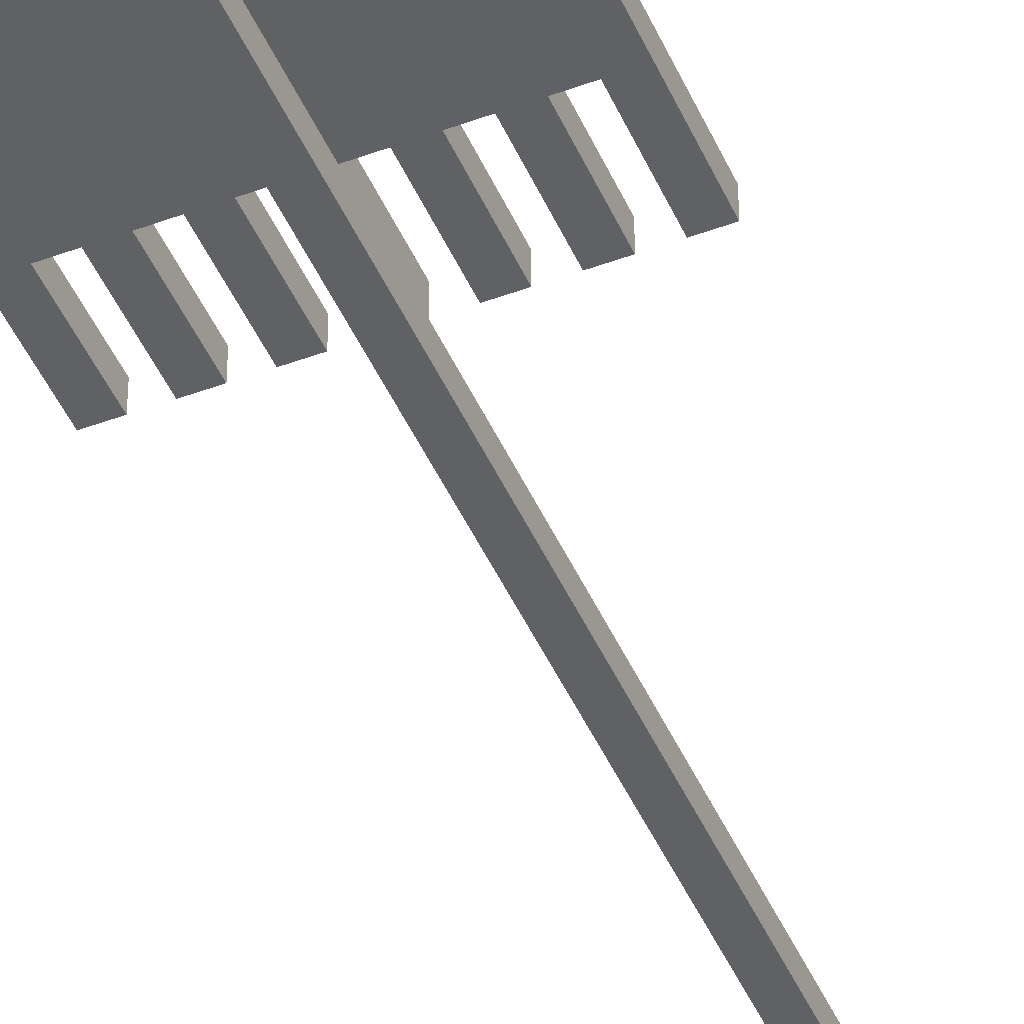
<metadata>
{"format":"obj","ext":"obj","renderer":"f3d","projection":"perspective","resolution":1024,"background":"white","views":[{"elev":-46.2,"azim":-157.0,"up":"+Z"}]}
</metadata>
<code>
o banner_sh_color
v 0.4 6.1 0.5
v 0.4 6 0.5
v 0.5 6.4 0.5
v 0.5 6.1 0.5
v 0.5 6 0.5
v 0.5 5.9 0.5
v 0.5 5.8 0.5
v 0.5 0 0.5
v 0.6 6.4 0.5
v 0.6 6.1 0.5
v 0.6 6 0.5
v 0.6 5.9 0.5
v 0.6 5.8 0.5
v 0.6 0 0.5
v 0.7 6.1 0.5
v 0.7 6 0.5
v -0.1 5.9 0.6
v -0.1 4.1 0.6
v -0.1 3.9 0.6
v -0.1 3.7 0.6
v -4.47e-08 5.9 0.6
v -4.47e-08 5.8 0.6
v -4.47e-08 5.7 0.6
v -4.47e-08 4.2 0.6
v -4.47e-08 4.1 0.6
v -4.47e-08 3.9 0.6
v -4.47e-08 3.7 0.6
v 0.1 5 0.6
v 0.1 4.9 0.6
v 0.1 4.1 0.6
v 0.1 3.9 0.6
v 0.1 3.7 0.6
v 0.2 5.2 0.6
v 0.2 5 0.6
v 0.2 4.9 0.6
v 0.2 4.7 0.6
v 0.2 4.1 0.6
v 0.2 3.9 0.6
v 0.2 3.7 0.6
v 0.3 5.9 0.6
v 0.3 5.8 0.6
v 0.3 5.5 0.6
v 0.3 5.4 0.6
v 0.3 5.3 0.6
v 0.3 5.2 0.6
v 0.3 5 0.6
v 0.3 4.9 0.6
v 0.3 4.7 0.6
v 0.3 4.6 0.6
v 0.3 4.5 0.6
v 0.3 4.4 0.6
v 0.3 4.1 0.6
v 0.3 3.9 0.6
v 0.3 3.7 0.6
v 0.4 5.9 0.6
v 0.4 5.8 0.6
v 0.4 5.6 0.6
v 0.4 5.5 0.6
v 0.4 5.4 0.6
v 0.4 5.3 0.6
v 0.4 5.2 0.6
v 0.4 5.1 0.6
v 0.4 4.8 0.6
v 0.4 4.7 0.6
v 0.4 4.6 0.6
v 0.4 4.5 0.6
v 0.4 4.4 0.6
v 0.4 4.3 0.6
v 0.4 4.1 0.6
v 0.4 3.9 0.6
v 0.4 3.7 0.6
v 0.5 5.9 0.6
v 0.5 5.8 0.6
v 0.5 5.7 0.6
v 0.5 5.6 0.6
v 0.5 5.5 0.6
v 0.5 5.4 0.6
v 0.5 5.3 0.6
v 0.5 5.1 0.6
v 0.5 4.8 0.6
v 0.5 4.6 0.6
v 0.5 4.5 0.6
v 0.5 4.4 0.6
v 0.5 4.3 0.6
v 0.5 4.2 0.6
v 0.5 4.1 0.6
v 0.6 5.9 0.6
v 0.6 5.8 0.6
v 0.6 5.7 0.6
v 0.6 5.6 0.6
v 0.6 5.5 0.6
v 0.6 5.4 0.6
v 0.6 5.3 0.6
v 0.6 5.1 0.6
v 0.6 5 0.6
v 0.6 4.9 0.6
v 0.6 4.8 0.6
v 0.6 4.6 0.6
v 0.6 4.5 0.6
v 0.6 4.4 0.6
v 0.6 4.3 0.6
v 0.6 4.2 0.6
v 0.6 4.1 0.6
v 0.7 5.9 0.6
v 0.7 5.8 0.6
v 0.7 5.6 0.6
v 0.7 5.5 0.6
v 0.7 5.4 0.6
v 0.7 5.3 0.6
v 0.7 5.2 0.6
v 0.7 5.1 0.6
v 0.7 5 0.6
v 0.7 4.9 0.6
v 0.7 4.8 0.6
v 0.7 4.7 0.6
v 0.7 4.6 0.6
v 0.7 4.5 0.6
v 0.7 4.4 0.6
v 0.7 4.3 0.6
v 0.7 4.1 0.6
v 0.7 3.9 0.6
v 0.7 3.7 0.6
v 0.8 5.9 0.6
v 0.8 5.8 0.6
v 0.8 5.5 0.6
v 0.8 5.4 0.6
v 0.8 5.3 0.6
v 0.8 5.2 0.6
v 0.8 5 0.6
v 0.8 4.9 0.6
v 0.8 4.7 0.6
v 0.8 4.6 0.6
v 0.8 4.5 0.6
v 0.8 4.4 0.6
v 0.8 4.1 0.6
v 0.8 3.9 0.6
v 0.8 3.7 0.6
v 0.9 5.2 0.6
v 0.9 5 0.6
v 0.9 4.9 0.6
v 0.9 4.7 0.6
v 0.9 4.1 0.6
v 0.9 3.9 0.6
v 0.9 3.7 0.6
v 1 5 0.6
v 1 4.9 0.6
v 1 4.1 0.6
v 1 3.9 0.6
v 1 3.7 0.6
v 1.1 5.9 0.6
v 1.1 5.8 0.6
v 1.1 5.7 0.6
v 1.1 4.2 0.6
v 1.1 4.1 0.6
v 1.1 3.9 0.6
v 1.1 3.7 0.6
v 1.2 5.9 0.6
v 1.2 4.1 0.6
v 1.2 3.9 0.6
v 1.2 3.7 0.6
v 0.4 6.1 0.6
v 0.4 6 0.6
v 0.5 6.4 0.6
v 0.5 6.1 0.6
v 0.5 6 0.6
v 0.5 5.9 0.6
v 0.5 3.7 0.6
v 0.5 0 0.6
v 0.6 6.4 0.6
v 0.6 6.1 0.6
v 0.6 6 0.6
v 0.6 5.9 0.6
v 0.6 3.7 0.6
v 0.6 0 0.6
v 0.7 6.1 0.6
v 0.7 6 0.6
v -0.1 5.9 0.7
v -0.1 4.1 0.7
v -0.1 3.9 0.7
v -0.1 3.7 0.7
v -4.47e-08 5.9 0.7
v -4.47e-08 5.8 0.7
v -4.47e-08 5.7 0.7
v -4.47e-08 4.2 0.7
v -4.47e-08 4.1 0.7
v -4.47e-08 3.9 0.7
v -4.47e-08 3.7 0.7
v 0.1 5 0.7
v 0.1 4.9 0.7
v 0.1 4.1 0.7
v 0.1 3.9 0.7
v 0.1 3.7 0.7
v 0.2 5.2 0.7
v 0.2 5 0.7
v 0.2 4.9 0.7
v 0.2 4.7 0.7
v 0.2 4.1 0.7
v 0.2 3.9 0.7
v 0.2 3.7 0.7
v 0.3 5.9 0.7
v 0.3 5.8 0.7
v 0.3 5.5 0.7
v 0.3 5.4 0.7
v 0.3 5.3 0.7
v 0.3 5.2 0.7
v 0.3 5 0.7
v 0.3 4.9 0.7
v 0.3 4.7 0.7
v 0.3 4.6 0.7
v 0.3 4.5 0.7
v 0.3 4.4 0.7
v 0.3 4.1 0.7
v 0.3 3.9 0.7
v 0.3 3.7 0.7
v 0.4 5.9 0.7
v 0.4 5.8 0.7
v 0.4 5.6 0.7
v 0.4 5.5 0.7
v 0.4 5.4 0.7
v 0.4 5.3 0.7
v 0.4 5.2 0.7
v 0.4 5.1 0.7
v 0.4 4.8 0.7
v 0.4 4.7 0.7
v 0.4 4.6 0.7
v 0.4 4.5 0.7
v 0.4 4.4 0.7
v 0.4 4.3 0.7
v 0.4 4.1 0.7
v 0.4 3.9 0.7
v 0.4 3.7 0.7
v 0.5 5.7 0.7
v 0.5 5.6 0.7
v 0.5 5.5 0.7
v 0.5 5.2 0.7
v 0.5 5.1 0.7
v 0.5 4.8 0.7
v 0.5 4.7 0.7
v 0.5 4.5 0.7
v 0.5 4.4 0.7
v 0.5 4.3 0.7
v 0.5 4.2 0.7
v 0.5 4.1 0.7
v 0.5 3.9 0.7
v 0.5 3.7 0.7
v 0.6 5.7 0.7
v 0.6 5.6 0.7
v 0.6 5.5 0.7
v 0.6 5.2 0.7
v 0.6 5.1 0.7
v 0.6 5 0.7
v 0.6 4.9 0.7
v 0.6 4.8 0.7
v 0.6 4.7 0.7
v 0.6 4.5 0.7
v 0.6 4.4 0.7
v 0.6 4.3 0.7
v 0.6 4.2 0.7
v 0.6 4.1 0.7
v 0.6 3.9 0.7
v 0.6 3.7 0.7
v 0.7 5.9 0.7
v 0.7 5.8 0.7
v 0.7 5.6 0.7
v 0.7 5.5 0.7
v 0.7 5.4 0.7
v 0.7 5.3 0.7
v 0.7 5.2 0.7
v 0.7 5.1 0.7
v 0.7 5 0.7
v 0.7 4.9 0.7
v 0.7 4.8 0.7
v 0.7 4.7 0.7
v 0.7 4.6 0.7
v 0.7 4.5 0.7
v 0.7 4.4 0.7
v 0.7 4.3 0.7
v 0.7 4.1 0.7
v 0.7 3.9 0.7
v 0.7 3.7 0.7
v 0.8 5.9 0.7
v 0.8 5.8 0.7
v 0.8 5.5 0.7
v 0.8 5.4 0.7
v 0.8 5.3 0.7
v 0.8 5.2 0.7
v 0.8 5 0.7
v 0.8 4.9 0.7
v 0.8 4.7 0.7
v 0.8 4.6 0.7
v 0.8 4.5 0.7
v 0.8 4.4 0.7
v 0.8 4.1 0.7
v 0.8 3.9 0.7
v 0.8 3.7 0.7
v 0.9 5.2 0.7
v 0.9 5 0.7
v 0.9 4.9 0.7
v 0.9 4.7 0.7
v 0.9 4.1 0.7
v 0.9 3.9 0.7
v 0.9 3.7 0.7
v 1 5 0.7
v 1 4.9 0.7
v 1 4.1 0.7
v 1 3.9 0.7
v 1 3.7 0.7
v 1.1 5.9 0.7
v 1.1 5.8 0.7
v 1.1 5.7 0.7
v 1.1 4.2 0.7
v 1.1 4.1 0.7
v 1.1 3.9 0.7
v 1.1 3.7 0.7
v 1.2 5.9 0.7
v 1.2 4.1 0.7
v 1.2 3.9 0.7
v 1.2 3.7 0.7
v 0.5 6.4 0.5
v 0.6 6.4 0.5
v 0.5 6.4 0.6
v 0.6 6.4 0.6
v 0.4 6.1 0.5
v 0.5 6.1 0.5
v 0.6 6.1 0.5
v 0.7 6.1 0.5
v 0.4 6.1 0.6
v 0.5 6.1 0.6
v 0.6 6.1 0.6
v 0.7 6.1 0.6
v -0.1 5.9 0.6
v -4.47e-08 5.9 0.6
v 0.3 5.9 0.6
v 0.4 5.9 0.6
v 0.5 5.9 0.6
v 0.6 5.9 0.6
v 0.7 5.9 0.6
v 0.8 5.9 0.6
v 1.1 5.9 0.6
v 1.2 5.9 0.6
v -0.1 5.9 0.7
v -4.47e-08 5.9 0.7
v 0.3 5.9 0.7
v 0.4 5.9 0.7
v 0.7 5.9 0.7
v 0.8 5.9 0.7
v 1.1 5.9 0.7
v 1.2 5.9 0.7
v 0.4 6 0.5
v 0.5 6 0.5
v 0.6 6 0.5
v 0.7 6 0.5
v 0.4 6 0.6
v 0.5 6 0.6
v 0.6 6 0.6
v 0.7 6 0.6
v -4.47e-08 4.1 0.6
v 0.1 4.1 0.6
v 0.2 4.1 0.6
v 0.3 4.1 0.6
v 0.4 4.1 0.6
v 0.5 4.1 0.6
v 0.6 4.1 0.6
v 0.7 4.1 0.6
v 0.8 4.1 0.6
v 0.9 4.1 0.6
v 1 4.1 0.6
v 1.1 4.1 0.6
v -4.47e-08 4.1 0.7
v 0.1 4.1 0.7
v 0.2 4.1 0.7
v 0.3 4.1 0.7
v 0.4 4.1 0.7
v 0.5 4.1 0.7
v 0.6 4.1 0.7
v 0.7 4.1 0.7
v 0.8 4.1 0.7
v 0.9 4.1 0.7
v 1 4.1 0.7
v 1.1 4.1 0.7
v -0.1 3.7 0.6
v -4.47e-08 3.7 0.6
v 0.1 3.7 0.6
v 0.2 3.7 0.6
v 0.3 3.7 0.6
v 0.4 3.7 0.6
v 0.5 3.7 0.6
v 0.6 3.7 0.6
v 0.7 3.7 0.6
v 0.8 3.7 0.6
v 0.9 3.7 0.6
v 1 3.7 0.6
v 1.1 3.7 0.6
v 1.2 3.7 0.6
v -0.1 3.7 0.7
v -4.47e-08 3.7 0.7
v 0.1 3.7 0.7
v 0.2 3.7 0.7
v 0.3 3.7 0.7
v 0.4 3.7 0.7
v 0.5 3.7 0.7
v 0.6 3.7 0.7
v 0.7 3.7 0.7
v 0.8 3.7 0.7
v 0.9 3.7 0.7
v 1 3.7 0.7
v 1.1 3.7 0.7
v 1.2 3.7 0.7
v 0.5 0 0.5
v 0.6 0 0.5
v 0.5 0 0.6
v 0.6 0 0.6
v -0.1 5.9 0.6
v -0.1 5.9 0.7
v -0.1 4.1 0.6
v -0.1 4.1 0.7
v -0.1 3.9 0.6
v -0.1 3.9 0.7
v -0.1 3.7 0.6
v -0.1 3.7 0.7
v 0.1 4.1 0.6
v 0.1 4.1 0.7
v 0.1 3.9 0.6
v 0.1 3.9 0.7
v 0.1 3.7 0.6
v 0.1 3.7 0.7
v 0.3 4.1 0.6
v 0.3 4.1 0.7
v 0.3 3.9 0.6
v 0.3 3.9 0.7
v 0.3 3.7 0.6
v 0.3 3.7 0.7
v 0.4 6.1 0.5
v 0.4 6.1 0.6
v 0.4 6 0.5
v 0.4 6 0.6
v 0.5 6.4 0.5
v 0.5 6.4 0.6
v 0.5 6.1 0.5
v 0.5 6.1 0.6
v 0.5 6 0.5
v 0.5 6 0.6
v 0.5 5.9 0.5
v 0.5 5.9 0.6
v 0.5 5.8 0.5
v 0.5 5.8 0.6
v 0.5 5.7 0.6
v 0.5 5.6 0.6
v 0.5 5.5 0.6
v 0.5 5.4 0.6
v 0.5 5.3 0.6
v 0.5 5.1 0.6
v 0.5 4.8 0.6
v 0.5 4.6 0.6
v 0.5 4.5 0.6
v 0.5 4.4 0.6
v 0.5 4.3 0.6
v 0.5 4.2 0.6
v 0.5 4.1 0.6
v 0.5 4.1 0.7
v 0.5 3.9 0.6
v 0.5 3.9 0.7
v 0.5 3.7 0.6
v 0.5 3.7 0.7
v 0.5 0 0.5
v 0.5 0 0.6
v 0.7 4.1 0.6
v 0.7 4.1 0.7
v 0.7 3.9 0.6
v 0.7 3.9 0.7
v 0.7 3.7 0.6
v 0.7 3.7 0.7
v 0.9 4.1 0.6
v 0.9 4.1 0.7
v 0.9 3.9 0.6
v 0.9 3.9 0.7
v 0.9 3.7 0.6
v 0.9 3.7 0.7
v 1.1 4.1 0.6
v 1.1 4.1 0.7
v 1.1 3.9 0.6
v 1.1 3.9 0.7
v 1.1 3.7 0.6
v 1.1 3.7 0.7
v -4.47e-08 4.1 0.6
v -4.47e-08 4.1 0.7
v -4.47e-08 3.9 0.6
v -4.47e-08 3.9 0.7
v -4.47e-08 3.7 0.6
v -4.47e-08 3.7 0.7
v 0.2 4.1 0.6
v 0.2 4.1 0.7
v 0.2 3.9 0.6
v 0.2 3.9 0.7
v 0.2 3.7 0.6
v 0.2 3.7 0.7
v 0.4 4.1 0.6
v 0.4 4.1 0.7
v 0.4 3.9 0.6
v 0.4 3.9 0.7
v 0.4 3.7 0.6
v 0.4 3.7 0.7
v 0.6 6.4 0.5
v 0.6 6.4 0.6
v 0.6 6.1 0.5
v 0.6 6.1 0.6
v 0.6 6 0.5
v 0.6 6 0.6
v 0.6 5.9 0.5
v 0.6 5.9 0.6
v 0.6 5.8 0.5
v 0.6 5.8 0.6
v 0.6 5.7 0.6
v 0.6 5.6 0.6
v 0.6 5.5 0.6
v 0.6 5.4 0.6
v 0.6 5.3 0.6
v 0.6 5.1 0.6
v 0.6 5 0.6
v 0.6 4.9 0.6
v 0.6 4.8 0.6
v 0.6 4.6 0.6
v 0.6 4.5 0.6
v 0.6 4.4 0.6
v 0.6 4.3 0.6
v 0.6 4.2 0.6
v 0.6 4.1 0.6
v 0.6 4.1 0.7
v 0.6 3.9 0.6
v 0.6 3.9 0.7
v 0.6 3.7 0.6
v 0.6 3.7 0.7
v 0.6 0 0.5
v 0.6 0 0.6
v 0.7 6.1 0.5
v 0.7 6.1 0.6
v 0.7 6 0.5
v 0.7 6 0.6
v 0.8 4.1 0.6
v 0.8 4.1 0.7
v 0.8 3.9 0.6
v 0.8 3.9 0.7
v 0.8 3.7 0.6
v 0.8 3.7 0.7
v 1 4.1 0.6
v 1 4.1 0.7
v 1 3.9 0.6
v 1 3.9 0.7
v 1 3.7 0.6
v 1 3.7 0.7
v 1.2 5.9 0.6
v 1.2 5.9 0.7
v 1.2 4.1 0.6
v 1.2 4.1 0.7
v 1.2 3.9 0.6
v 1.2 3.9 0.7
v 1.2 3.7 0.6
v 1.2 3.7 0.7
f 4 2 1
f 5 2 4
f 9 4 3
f 10 5 4
f 10 4 9
f 10 6 5
f 11 6 10
f 12 7 6
f 12 6 11
f 13 8 7
f 13 7 12
f 14 8 13
f 15 11 10
f 16 11 15
f 21 18 17
f 22 18 21
f 23 18 22
f 24 18 23
f 25 19 18
f 25 18 24
f 26 20 19
f 26 19 25
f 27 20 26
f 28 24 23
f 29 24 28
f 30 25 24
f 33 28 23
f 34 29 28
f 34 28 33
f 35 24 29
f 35 29 34
f 36 24 35
f 37 30 24
f 37 31 30
f 38 32 31
f 38 31 37
f 39 32 38
f 40 22 21
f 41 23 22
f 41 22 40
f 42 33 23
f 43 33 42
f 44 33 43
f 45 34 33
f 45 33 44
f 46 35 34
f 46 34 45
f 47 36 35
f 47 35 46
f 48 24 36
f 48 36 47
f 49 24 48
f 50 24 49
f 51 24 50
f 52 37 24
f 55 41 40
f 56 23 41
f 56 41 55
f 57 42 23
f 58 43 42
f 58 42 57
f 59 44 43
f 59 43 58
f 60 45 44
f 60 44 59
f 61 47 46
f 61 45 60
f 61 46 45
f 61 48 47
f 62 48 61
f 63 48 62
f 64 49 48
f 64 48 63
f 65 50 49
f 65 49 64
f 66 51 50
f 66 50 65
f 67 24 51
f 67 51 66
f 68 24 67
f 69 53 52
f 69 52 24
f 70 54 53
f 70 53 69
f 71 54 70
f 72 56 55
f 73 23 56
f 73 56 72
f 74 57 23
f 74 23 73
f 75 58 57
f 75 57 74
f 76 59 58
f 76 58 75
f 77 60 59
f 77 59 76
f 78 61 60
f 78 60 77
f 78 62 61
f 79 63 62
f 79 62 78
f 80 64 63
f 80 63 79
f 80 65 64
f 81 66 65
f 81 65 80
f 82 67 66
f 82 66 81
f 83 68 67
f 83 67 82
f 84 24 68
f 84 68 83
f 85 69 24
f 85 24 84
f 86 69 85
f 104 88 87
f 105 89 88
f 105 88 104
f 106 90 89
f 106 91 90
f 107 92 91
f 107 91 106
f 108 93 92
f 108 92 107
f 109 94 93
f 109 93 108
f 110 94 109
f 111 95 94
f 111 94 110
f 112 96 95
f 112 95 111
f 113 97 96
f 113 96 112
f 114 98 97
f 114 97 113
f 115 98 114
f 116 99 98
f 116 98 115
f 117 100 99
f 117 99 116
f 118 101 100
f 118 100 117
f 119 102 101
f 119 101 118
f 120 103 102
f 123 105 104
f 124 89 105
f 124 105 123
f 125 107 106
f 125 108 107
f 126 109 108
f 126 108 125
f 127 110 109
f 127 109 126
f 128 111 110
f 128 110 127
f 128 112 111
f 128 113 112
f 128 115 114
f 128 114 113
f 129 115 128
f 130 115 129
f 131 116 115
f 131 115 130
f 132 117 116
f 132 116 131
f 133 118 117
f 133 117 132
f 134 119 118
f 134 118 133
f 135 120 102
f 135 121 120
f 136 122 121
f 136 121 135
f 137 122 136
f 138 126 125
f 138 127 126
f 138 129 128
f 138 128 127
f 139 130 129
f 139 129 138
f 140 131 130
f 140 130 139
f 141 132 131
f 141 131 140
f 141 134 133
f 141 133 132
f 142 135 102
f 145 140 139
f 145 139 138
f 146 141 140
f 146 140 145
f 147 143 142
f 147 142 102
f 148 144 143
f 148 143 147
f 149 144 148
f 150 124 123
f 151 89 124
f 151 124 150
f 152 106 89
f 152 89 151
f 152 138 125
f 152 146 145
f 152 145 138
f 152 125 106
f 153 119 134
f 153 146 152
f 153 102 119
f 153 141 146
f 153 147 102
f 153 134 141
f 154 147 153
f 157 152 151
f 157 151 150
f 157 153 152
f 157 154 153
f 158 155 154
f 158 154 157
f 159 156 155
f 159 155 158
f 160 156 159
f 161 162 164
f 164 162 165
f 163 164 169
f 164 165 170
f 169 164 170
f 165 166 170
f 170 166 171
f 171 166 172
f 167 168 173
f 173 168 174
f 170 171 175
f 175 171 176
f 177 178 181
f 181 178 182
f 182 178 183
f 183 178 184
f 178 179 185
f 184 178 185
f 179 180 186
f 185 179 186
f 186 180 187
f 183 184 188
f 188 184 189
f 184 185 190
f 183 188 193
f 188 189 194
f 193 188 194
f 189 184 195
f 194 189 195
f 195 184 196
f 184 190 197
f 190 191 197
f 191 192 198
f 197 191 198
f 198 192 199
f 181 182 200
f 182 183 201
f 200 182 201
f 183 193 202
f 202 193 203
f 203 193 204
f 193 194 205
f 204 193 205
f 194 195 206
f 205 194 206
f 195 196 207
f 206 195 207
f 196 184 208
f 207 196 208
f 208 184 209
f 209 184 210
f 210 184 211
f 184 197 212
f 200 201 215
f 201 183 216
f 215 201 216
f 183 202 217
f 202 203 218
f 217 202 218
f 203 204 219
f 218 203 219
f 204 205 220
f 219 204 220
f 206 207 221
f 220 205 221
f 205 206 221
f 207 208 221
f 221 208 222
f 222 208 223
f 208 209 224
f 223 208 224
f 209 210 225
f 224 209 225
f 210 211 226
f 225 210 226
f 211 184 227
f 226 211 227
f 227 184 228
f 212 213 229
f 184 212 229
f 213 214 230
f 229 213 230
f 230 214 231
f 216 183 232
f 183 217 232
f 217 218 233
f 232 217 233
f 218 219 234
f 233 218 234
f 220 221 235
f 221 222 235
f 222 223 236
f 235 222 236
f 223 224 237
f 236 223 237
f 224 225 237
f 237 225 238
f 225 226 239
f 226 227 239
f 227 228 240
f 239 227 240
f 228 184 241
f 240 228 241
f 184 229 242
f 241 184 242
f 242 229 243
f 216 232 246
f 232 233 246
f 233 234 247
f 246 233 247
f 234 219 248
f 247 234 248
f 220 235 249
f 235 236 249
f 236 237 250
f 249 236 250
f 250 237 251
f 251 237 252
f 237 238 253
f 252 237 253
f 238 225 254
f 253 238 254
f 239 240 255
f 225 239 255
f 240 241 256
f 255 240 256
f 241 242 257
f 256 241 257
f 242 243 257
f 257 243 258
f 243 244 259
f 258 243 259
f 244 245 260
f 259 244 260
f 260 245 261
f 215 216 262
f 216 246 263
f 262 216 263
f 247 248 264
f 246 247 264
f 248 219 265
f 264 248 265
f 219 220 266
f 265 219 266
f 220 249 267
f 266 220 267
f 249 250 267
f 267 250 268
f 250 251 269
f 268 250 269
f 251 252 270
f 269 251 270
f 252 253 271
f 270 252 271
f 253 254 272
f 271 253 272
f 254 225 273
f 272 254 273
f 225 255 274
f 273 225 274
f 255 256 275
f 274 255 275
f 256 257 276
f 275 256 276
f 257 258 277
f 276 257 277
f 258 259 278
f 262 263 281
f 263 246 282
f 281 263 282
f 264 265 283
f 265 266 283
f 266 267 284
f 283 266 284
f 267 268 285
f 284 267 285
f 269 270 286
f 285 268 286
f 272 273 286
f 268 269 286
f 271 272 286
f 270 271 286
f 286 273 287
f 287 273 288
f 273 274 289
f 288 273 289
f 274 275 290
f 289 274 290
f 275 276 291
f 290 275 291
f 276 277 292
f 291 276 292
f 278 279 293
f 258 278 293
f 279 280 294
f 293 279 294
f 294 280 295
f 284 285 296
f 283 284 296
f 286 287 296
f 285 286 296
f 287 288 297
f 296 287 297
f 288 289 298
f 297 288 298
f 289 290 299
f 298 289 299
f 291 292 299
f 290 291 299
f 258 293 300
f 297 298 303
f 296 297 303
f 298 299 304
f 303 298 304
f 300 301 305
f 258 300 305
f 301 302 306
f 305 301 306
f 306 302 307
f 281 282 308
f 282 246 309
f 308 282 309
f 283 296 310
f 309 246 310
f 246 264 310
f 303 304 310
f 296 303 310
f 264 283 310
f 277 258 311
f 310 304 311
f 258 305 311
f 299 292 311
f 292 277 311
f 304 299 311
f 311 305 312
f 309 310 315
f 308 309 315
f 310 311 315
f 311 312 315
f 312 313 316
f 315 312 316
f 313 314 317
f 316 313 317
f 317 314 318
f 321 320 319
f 322 320 321
f 327 324 323
f 328 324 327
f 329 326 325
f 330 326 329
f 341 332 331
f 342 333 332
f 342 332 341
f 343 334 333
f 343 333 342
f 344 335 334
f 344 334 343
f 344 336 335
f 344 337 336
f 345 338 337
f 345 337 344
f 346 339 338
f 346 338 345
f 347 340 339
f 347 339 346
f 348 340 347
f 349 350 353
f 353 350 354
f 351 352 355
f 355 352 356
f 357 358 369
f 369 358 370
f 359 360 371
f 371 360 372
f 361 362 373
f 373 362 374
f 363 364 375
f 375 364 376
f 365 366 377
f 377 366 378
f 367 368 379
f 379 368 380
f 381 382 395
f 395 382 396
f 383 384 397
f 397 384 398
f 385 386 399
f 399 386 400
f 387 388 401
f 401 388 402
f 389 390 403
f 403 390 404
f 391 392 405
f 405 392 406
f 393 394 407
f 407 394 408
f 409 410 411
f 411 410 412
f 415 414 413
f 416 414 415
f 417 416 415
f 418 416 417
f 419 418 417
f 420 418 419
f 423 422 421
f 424 422 423
f 425 424 423
f 426 424 425
f 429 428 427
f 430 428 429
f 431 430 429
f 432 430 431
f 435 434 433
f 436 434 435
f 439 438 437
f 440 438 439
f 443 442 441
f 444 442 443
f 445 444 443
f 446 444 445
f 447 446 445
f 448 447 445
f 449 448 445
f 450 449 445
f 451 450 445
f 452 451 445
f 453 452 445
f 454 453 445
f 455 454 445
f 456 455 445
f 457 456 445
f 458 457 445
f 459 458 445
f 461 459 445
f 461 460 459
f 462 460 461
f 463 461 445
f 463 462 461
f 464 462 463
f 465 463 445
f 466 463 465
f 469 468 467
f 470 468 469
f 471 470 469
f 472 470 471
f 475 474 473
f 476 474 475
f 477 476 475
f 478 476 477
f 481 480 479
f 482 480 481
f 483 482 481
f 484 482 483
f 485 486 487
f 487 486 488
f 487 488 489
f 489 488 490
f 491 492 493
f 493 492 494
f 493 494 495
f 495 494 496
f 497 498 499
f 499 498 500
f 499 500 501
f 501 500 502
f 503 504 505
f 505 504 506
f 507 508 509
f 509 508 510
f 509 510 511
f 511 510 512
f 511 512 513
f 511 513 514
f 511 514 515
f 511 515 516
f 511 516 517
f 511 517 518
f 511 518 519
f 511 519 520
f 511 520 521
f 511 521 522
f 511 522 523
f 511 523 524
f 511 524 525
f 511 525 526
f 511 526 527
f 511 527 529
f 527 528 529
f 529 528 530
f 511 529 531
f 529 530 531
f 531 530 532
f 511 531 533
f 533 531 534
f 535 536 537
f 537 536 538
f 539 540 541
f 541 540 542
f 541 542 543
f 543 542 544
f 545 546 547
f 547 546 548
f 547 548 549
f 549 548 550
f 551 552 553
f 553 552 554
f 553 554 555
f 555 554 556
f 555 556 557
f 557 556 558

</code>
